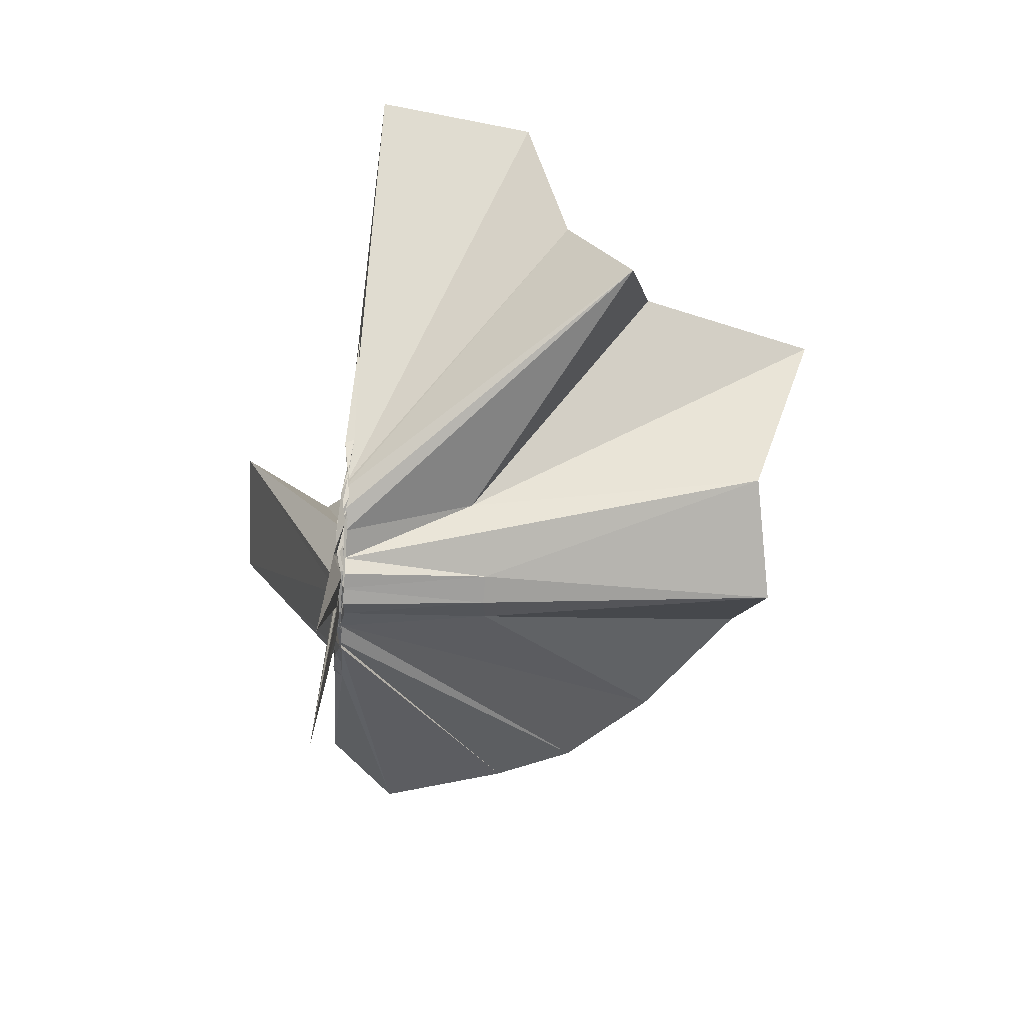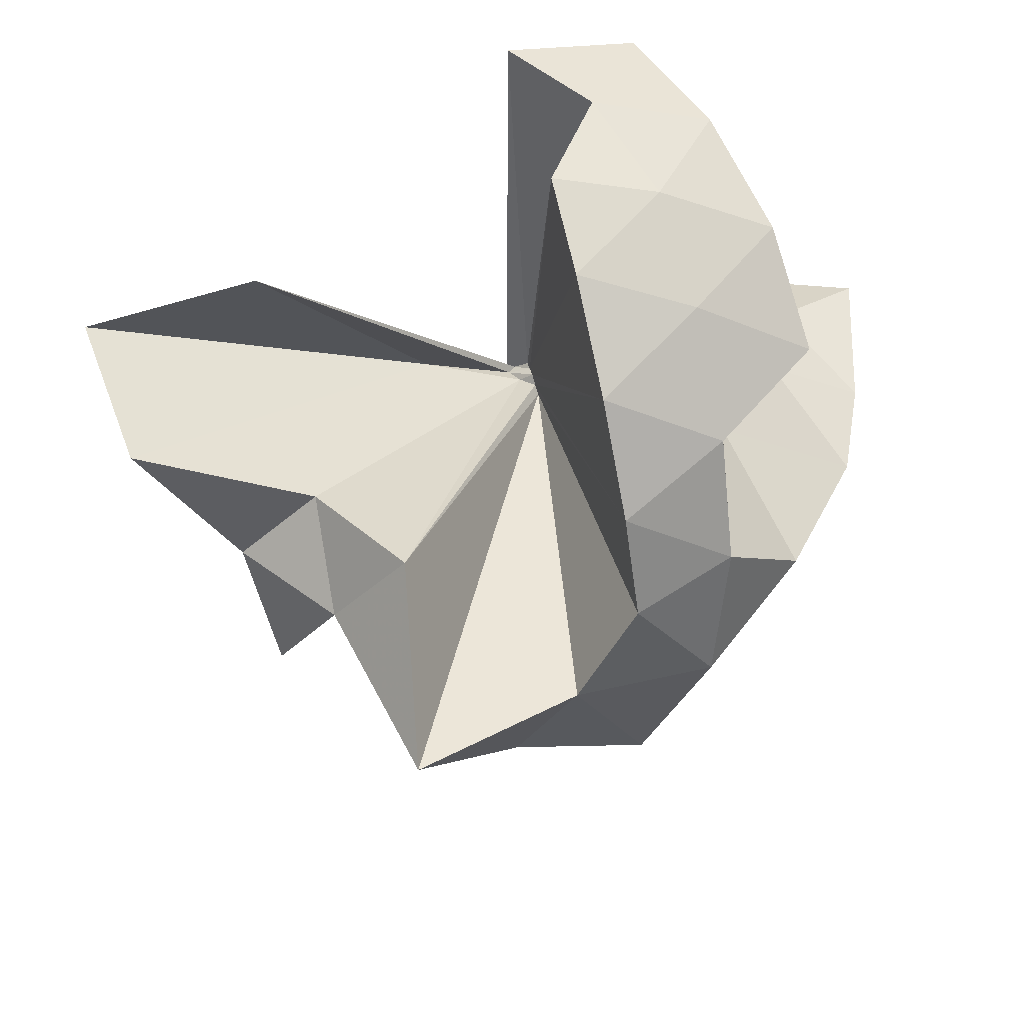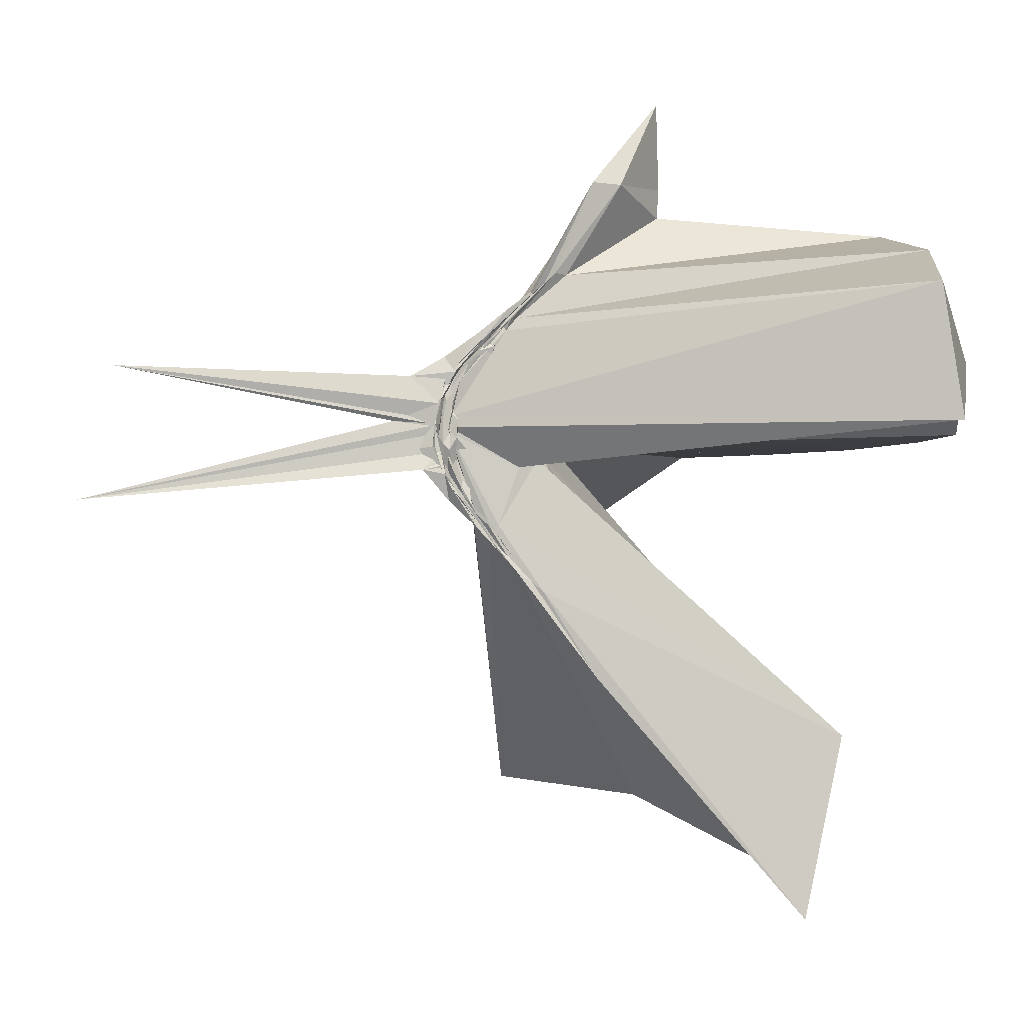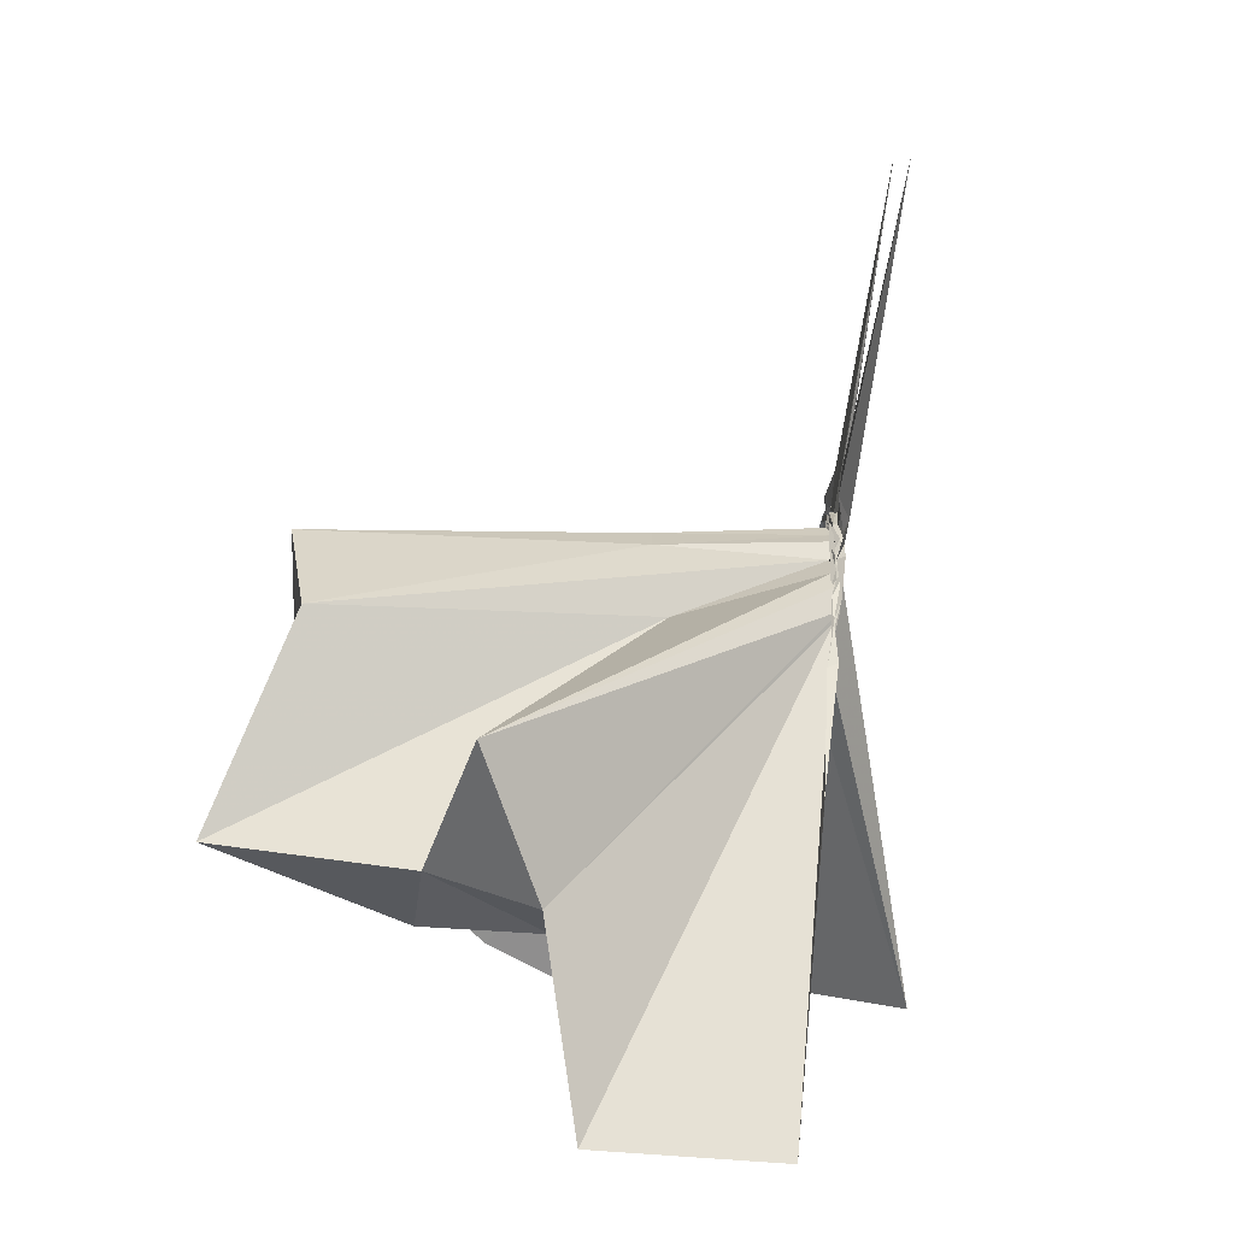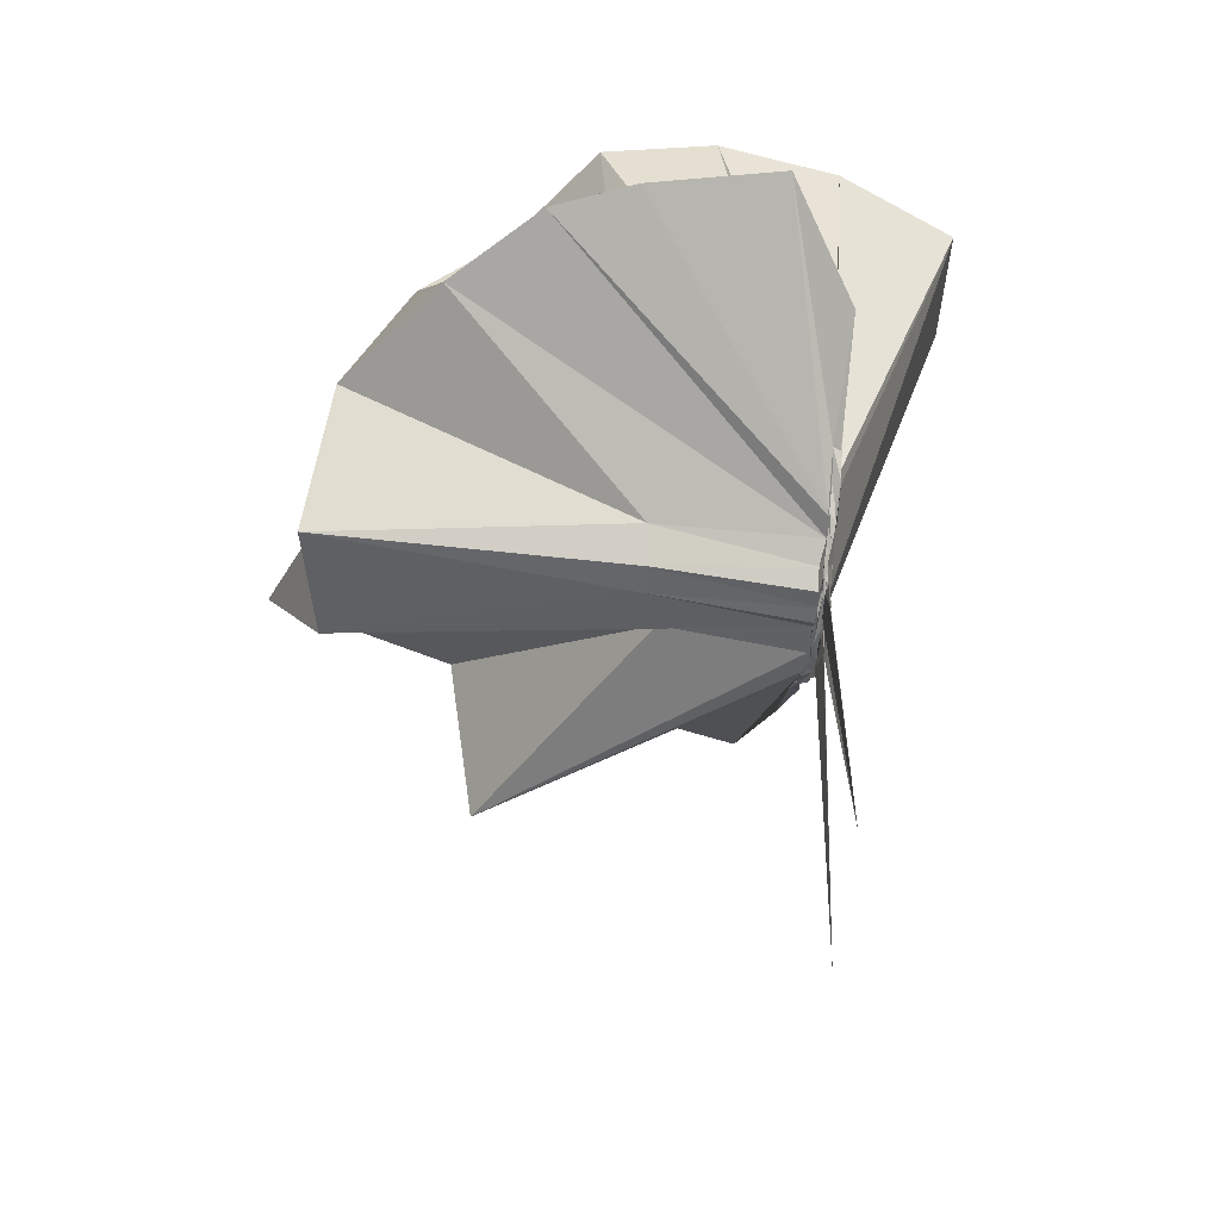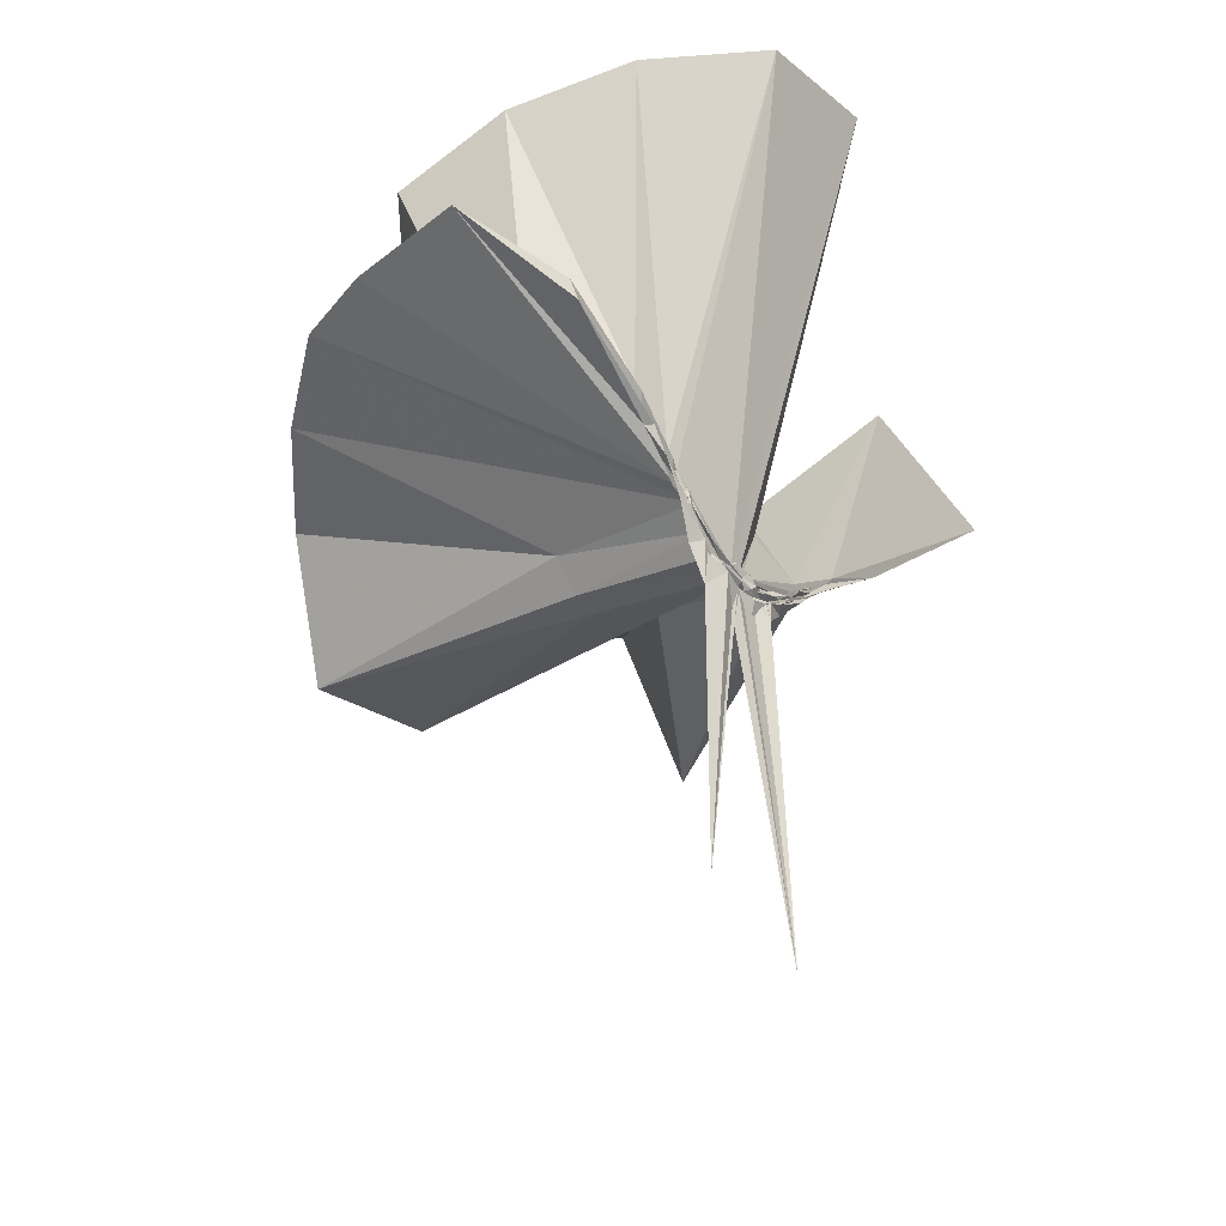
<metadata>
{"format":"obj","ext":"obj","renderer":"f3d","projection":"perspective","resolution":1024,"background":"white","views":[{"elev":-73.6,"azim":-4.2,"up":"+Z"},{"elev":65.3,"azim":77.0,"up":"+Z"},{"elev":-2.8,"azim":-95.4,"up":"+Y"},{"elev":-67.0,"azim":172.3,"up":"+Y"},{"elev":-49.8,"azim":174.1,"up":"+Z"},{"elev":-35.5,"azim":-145.0,"up":"+Z"}]}
</metadata>
<code>
v -0.911 -0.1017 1.096
v -1.001 -0.09514 -0.08462
v -0.06353 -0.09759 0.6066
v -0.1305 0.1309 0.654
v -0.5591 0.2473 0.4049
v -0.6766 0.4027 0.4346
v -0.8138 0.4602 0.4333
v -0.9816 0.4416 0.3238
v -1.006 0.2399 0.175
v -1.008 0.1352 0.07593
v -0.9929 0.1208 0.06291
v -1.006 0.0009774 -0.03414
v -1.003 -0.0953 -0.05733
v -1.003 -0.1055 -0.05864
v -0.9948 -0.3003 0.02667
v -0.9953 -0.3243 0.04384
v -1.004 -0.4583 0.1489
v -0.9893 -1.176 0.7274
v -0.6067 -1.124 0.7822
v -0.5241 -0.7412 0.5705
v -0.2698 -0.581 0.6767
v -0.8693 -0.1311 0.169
v 0.01722 0.06616 0.3831
v -0.1859 0.3243 0.4081
v -0.3786 0.5003 0.4426
v -0.5626 0.5745 0.4444
v -0.8544 0.6473 0.4226
v -1.003 0.4429 0.2589
v -0.9931 0.2186 0.1529
v -0.9912 0.1149 0.05252
v -1.001 0.08653 0.0281
v -0.9861 -0.06563 -0.05612
v -0.9853 -0.1013 -0.0626
v -0.9888 -0.2755 -0.002047
v -0.9923 -0.3147 0.02469
v -1.001 -0.4378 0.1243
v -0.9963 -0.6469 0.2672
v -0.9978 -0.3326 0.0476
v -0.4938 -0.932 0.4182
v -0.2711 -0.7543 0.4641
v 0.1532 -0.6468 0.5168
v 0.01651 -0.2506 0.3878
v -0.6354 0.00227 0.08373
v -0.9939 0.03693 0.0371
v -1.003 0.07748 0.03988
v -0.9882 0.09853 0.04213
v -0.9864 0.2015 0.1235
v -1.004 0.1929 0.1239
v -0.9884 0.1099 0.03555
v -0.9895 0.08249 0.0178
v -1.002 0.04099 -0.01484
v -0.9878 -0.09544 -0.06772
v -1.008 -0.1867 -0.0526
v -0.9976 -0.2646 -0.01615
v -0.9892 -0.3055 0.003664
v -1.01 -0.4181 0.0921
v -0.9882 -0.4277 0.1014
v -1.008 -0.3146 0.02837
v -0.3393 -0.895 0.1166
v -0.6871 -0.2798 0.09949
v 0.01719 -0.3911 0.1183
v 0.06814 -0.09716 0.08865
v -0.9835 -0.008731 0.001541
v -0.9974 0.04176 0.005323
v -1.004 0.06837 0.01003
v -0.9945 0.07897 0.01508
v -1.007 0.1588 0.06979
v -1.004 0.09175 0.01488
v -0.9964 0.06591 -0.00508
v -0.986 0.02433 -0.03831
v -0.9901 -0.03503 -0.06523
v -0.9892 -0.113 -0.07636
v -0.9929 -0.2037 -0.05621
v -1.012 -0.2581 -0.03162
v -0.9949 -0.3516 0.03573
v -0.9945 -0.3727 0.05361
v -1.005 -0.2871 -0.0009667
v -1.006 -0.2704 -0.007957
v -0.9916 -0.2263 -0.01284
v -0.9918 -0.1554 -0.01178
v -0.6426 -0.1246 0.01466
v -0.6431 -0.05572 0.01699
v -0.9953 0.0003246 -0.02687
v -0.9874 0.02836 -0.02027
v -0.9879 0.04362 -0.02206
v -1.001 0.05757 -0.01308
v -1.002 0.1054 0.004197
v -1.001 0.04377 -0.03315
v -0.9897 0.007676 -0.06029
v -1.009 -0.03886 -0.07512
v -1.01 -0.09401 -0.07907
v -0.9874 -0.1462 -0.08142
v -1 -0.1901 -0.07217
v -1.012 -0.2325 -0.05359
v -1.008 -0.3197 0.00321
v -1.007 -0.2512 -0.03452
v -0.9929 -0.2351 -0.0377
v -0.9961 -0.2079 -0.04179
v -0.9902 -0.1733 -0.0416
v -1.009 -0.1239 -0.04124
v -1.005 -0.08427 -0.03847
v -0.9865 -0.04398 -0.03592
v -0.2066 -0.09863 0.7963
v -0.3198 0.1467 0.8551
v -0.4984 0.3942 0.8509
v -0.829 0.3933 0.4272
v -0.9898 0.238 0.2009
v -0.9982 0.1408 0.09049
v -0.9995 0.1128 0.06688
v -0.9997 -0.07444 -0.05106
v -0.9992 -0.1005 -0.05482
v -0.9986 -0.1103 -0.05666
v -0.9975 -0.3144 0.05177
v -0.9695 -0.7749 0.8159
v -0.9816 -0.3945 0.2353
v -0.9241 -0.1658 0.1613
v -0.8919 -0.1337 0.1785
v -0.4221 -0.1011 0.9642
v -0.5763 0.1452 1.004
v -0.7577 0.3704 0.9622
v -1.04 0.2981 1.002
v -1.311 0.1919 0.9596
v -1.327 -0.1031 1.001
v -0.9857 -0.1859 0.09672
v -0.9756 -0.1689 0.1387
v -0.9592 -0.1851 0.1439
v -0.9177 -0.1355 0.1878
v -0.6792 -0.1014 1.067
v -0.8406 0.1255 1.067
v -1.102 0.03846 1.067
v -0.9607 -0.1378 0.171
v -0.9422 -0.1363 0.1753
v -0.9889 -0.0189 -0.04337
v -0.9887 0.001572 -0.05096
v -1.002 0.02134 -0.04361
v -0.987 0.05499 -0.06703
v -0.9986 0.002456 -0.06641
v -1.007 -0.04539 -0.08408
v -0.9952 -0.09604 -0.08885
v -1.008 -0.1432 -0.09342
v -1.007 -0.1852 -0.07673
v -0.9916 -0.2612 -0.05647
v -1.009 -0.2036 -0.06557
v -0.9914 -0.1807 -0.06709
v -1.009 -0.15 -0.05729
v -1 -0.1105 -0.05526
v -1 -0.06523 -0.05427
v -1.004 -0.04163 -0.064
v -0.9935 -0.02524 -0.06724
v -0.9931 0.01162 -0.1413
v -1.008 -0.04888 -0.08023
v -1.001 -0.0968 -0.08963
v -0.9882 -0.1506 -0.1455
v -1.012 -0.1944 -0.1153
v -0.9974 -0.1541 -0.07543
v -1.006 -0.1362 -0.07041
v -1.005 -0.08731 -0.07213
v -0.9949 -0.07103 -0.08031
v -1.003 0.02804 -0.785
v -0.9941 -0.08712 -0.1795
v -0.9976 -0.2622 -0.8573
v -0.9967 -0.1143 -0.08497
f 3 23 4
f 4 23 24
f 4 24 5
f 5 24 25
f 5 25 6
f 6 25 26
f 6 26 7
f 7 26 27
f 7 27 8
f 8 27 28
f 8 28 9
f 9 28 29
f 9 29 10
f 10 29 30
f 10 30 11
f 11 30 31
f 11 31 12
f 12 31 32
f 12 32 13
f 13 32 33
f 13 33 14
f 14 33 34
f 14 34 15
f 15 34 35
f 15 35 16
f 16 35 36
f 16 36 17
f 17 36 37
f 17 37 18
f 18 37 38
f 18 38 19
f 19 38 39
f 19 39 20
f 20 39 40
f 20 40 21
f 21 40 41
f 21 41 22
f 22 41 42
f 22 42 3
f 3 42 23
f 23 43 24
f 24 43 44
f 24 44 25
f 25 44 45
f 25 45 26
f 26 45 46
f 26 46 27
f 27 46 47
f 27 47 28
f 28 47 48
f 28 48 29
f 29 48 49
f 29 49 30
f 30 49 50
f 30 50 31
f 31 50 51
f 31 51 32
f 32 51 52
f 32 52 33
f 33 52 53
f 33 53 34
f 34 53 54
f 34 54 35
f 35 54 55
f 35 55 36
f 36 55 56
f 36 56 37
f 37 56 57
f 37 57 38
f 38 57 58
f 38 58 39
f 39 58 59
f 39 59 40
f 40 59 60
f 40 60 41
f 41 60 61
f 41 61 42
f 42 61 62
f 42 62 23
f 23 62 43
f 43 63 44
f 44 63 64
f 44 64 45
f 45 64 65
f 45 65 46
f 46 65 66
f 46 66 47
f 47 66 67
f 47 67 48
f 48 67 68
f 48 68 49
f 49 68 69
f 49 69 50
f 50 69 70
f 50 70 51
f 51 70 71
f 51 71 52
f 52 71 72
f 52 72 53
f 53 72 73
f 53 73 54
f 54 73 74
f 54 74 55
f 55 74 75
f 55 75 56
f 56 75 76
f 56 76 57
f 57 76 77
f 57 77 58
f 58 77 78
f 58 78 59
f 59 78 79
f 59 79 60
f 60 79 80
f 60 80 61
f 61 80 81
f 61 81 62
f 62 81 82
f 62 82 43
f 43 82 63
f 63 83 64
f 64 83 84
f 64 84 65
f 65 84 85
f 65 85 66
f 66 85 86
f 66 86 67
f 67 86 87
f 67 87 68
f 68 87 88
f 68 88 69
f 69 88 89
f 69 89 70
f 70 89 90
f 70 90 71
f 71 90 91
f 71 91 72
f 72 91 92
f 72 92 73
f 73 92 93
f 73 93 74
f 74 93 94
f 74 94 75
f 75 94 95
f 75 95 76
f 76 95 96
f 76 96 77
f 77 96 97
f 77 97 78
f 78 97 98
f 78 98 79
f 79 98 99
f 79 99 80
f 80 99 100
f 80 100 81
f 81 100 101
f 81 101 82
f 82 101 102
f 82 102 63
f 63 102 83
f 103 104 118
f 104 119 118
f 104 105 119
f 105 120 119
f 105 106 120
f 106 107 120
f 107 121 120
f 107 108 121
f 108 122 121
f 108 109 122
f 109 110 122
f 110 123 122
f 110 111 123
f 111 124 123
f 111 112 124
f 112 113 124
f 113 125 124
f 113 114 125
f 114 126 125
f 114 115 126
f 115 116 126
f 116 127 126
f 116 117 127
f 117 118 127
f 117 103 118
f 118 119 128
f 119 129 128
f 119 120 129
f 120 121 129
f 121 130 129
f 121 122 130
f 122 123 130
f 123 131 130
f 123 124 131
f 124 125 131
f 125 132 131
f 125 126 132
f 126 127 132
f 127 128 132
f 127 118 128
f 133 148 134
f 134 148 149
f 134 149 135
f 135 149 150
f 135 150 136
f 136 150 137
f 137 150 151
f 137 151 138
f 138 151 152
f 138 152 139
f 139 152 140
f 140 152 153
f 140 153 141
f 141 153 154
f 141 154 142
f 142 154 143
f 143 154 155
f 143 155 144
f 144 155 156
f 144 156 145
f 145 156 146
f 146 156 157
f 146 157 147
f 147 157 148
f 147 148 133
f 148 158 149
f 149 158 159
f 149 159 150
f 150 159 151
f 151 159 160
f 151 160 152
f 152 160 153
f 153 160 161
f 153 161 154
f 154 161 155
f 155 161 162
f 155 162 156
f 156 162 157
f 157 162 158
f 157 158 148
f 3 4 103
f 103 4 104
f 4 5 104
f 104 5 105
f 5 6 105
f 105 6 106
f 6 7 106
f 7 8 106
f 106 8 107
f 8 9 107
f 107 9 108
f 9 10 108
f 108 10 109
f 10 11 109
f 11 12 109
f 109 12 110
f 12 13 110
f 110 13 111
f 13 14 111
f 111 14 112
f 14 15 112
f 15 16 112
f 112 16 113
f 16 17 113
f 113 17 114
f 17 18 114
f 114 18 115
f 18 19 115
f 19 20 115
f 115 20 116
f 20 21 116
f 116 21 117
f 21 22 117
f 117 22 103
f 22 3 103
f 83 133 84
f 84 133 134
f 84 134 85
f 85 134 135
f 85 135 86
f 86 135 136
f 86 136 87
f 87 136 88
f 88 136 137
f 88 137 89
f 89 137 138
f 89 138 90
f 90 138 139
f 90 139 91
f 91 139 92
f 92 139 140
f 92 140 93
f 93 140 141
f 93 141 94
f 94 141 142
f 94 142 95
f 95 142 96
f 96 142 143
f 96 143 97
f 97 143 144
f 97 144 98
f 98 144 145
f 98 145 99
f 99 145 100
f 100 145 146
f 100 146 101
f 101 146 147
f 101 147 102
f 102 147 133
f 102 133 83
f 128 129 1
f 129 130 1
f 130 131 1
f 131 132 1
f 132 128 1
f 159 158 2
f 160 159 2
f 161 160 2
f 162 161 2
f 158 162 2

</code>
